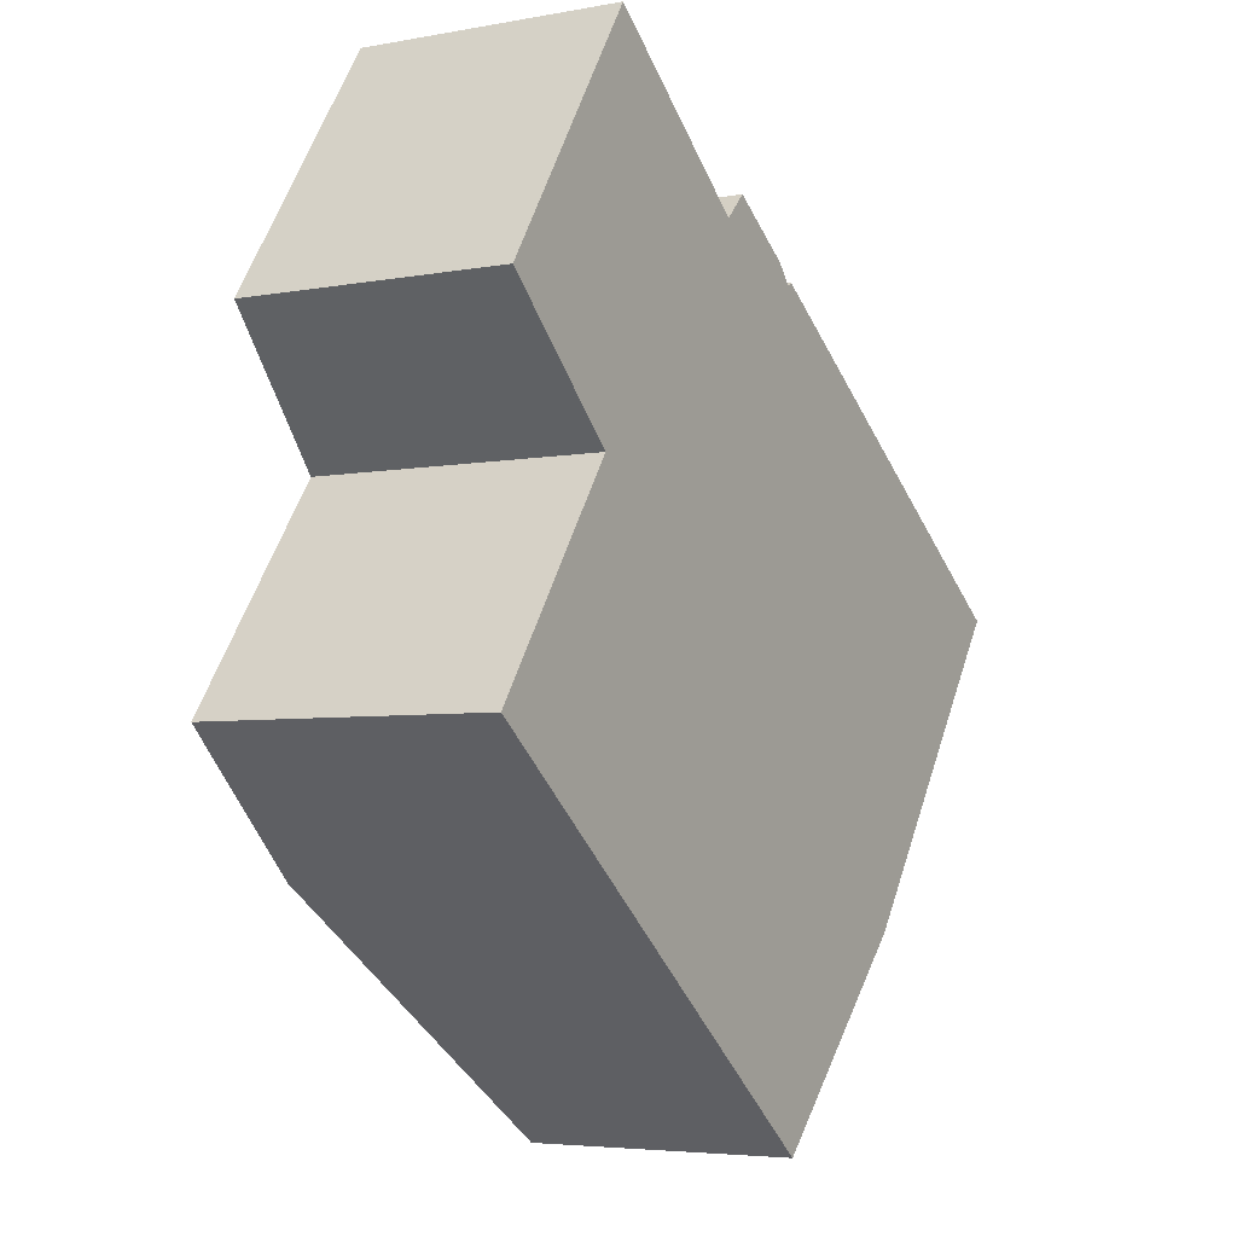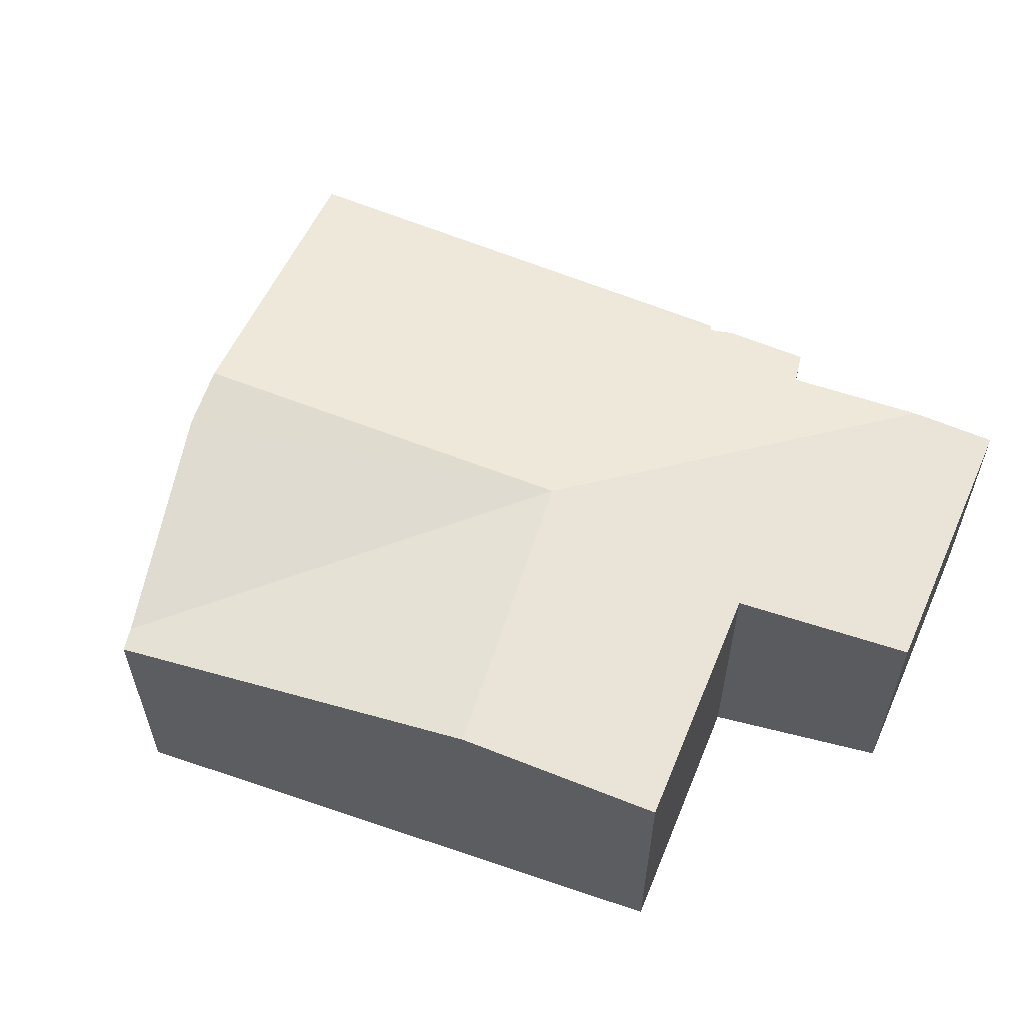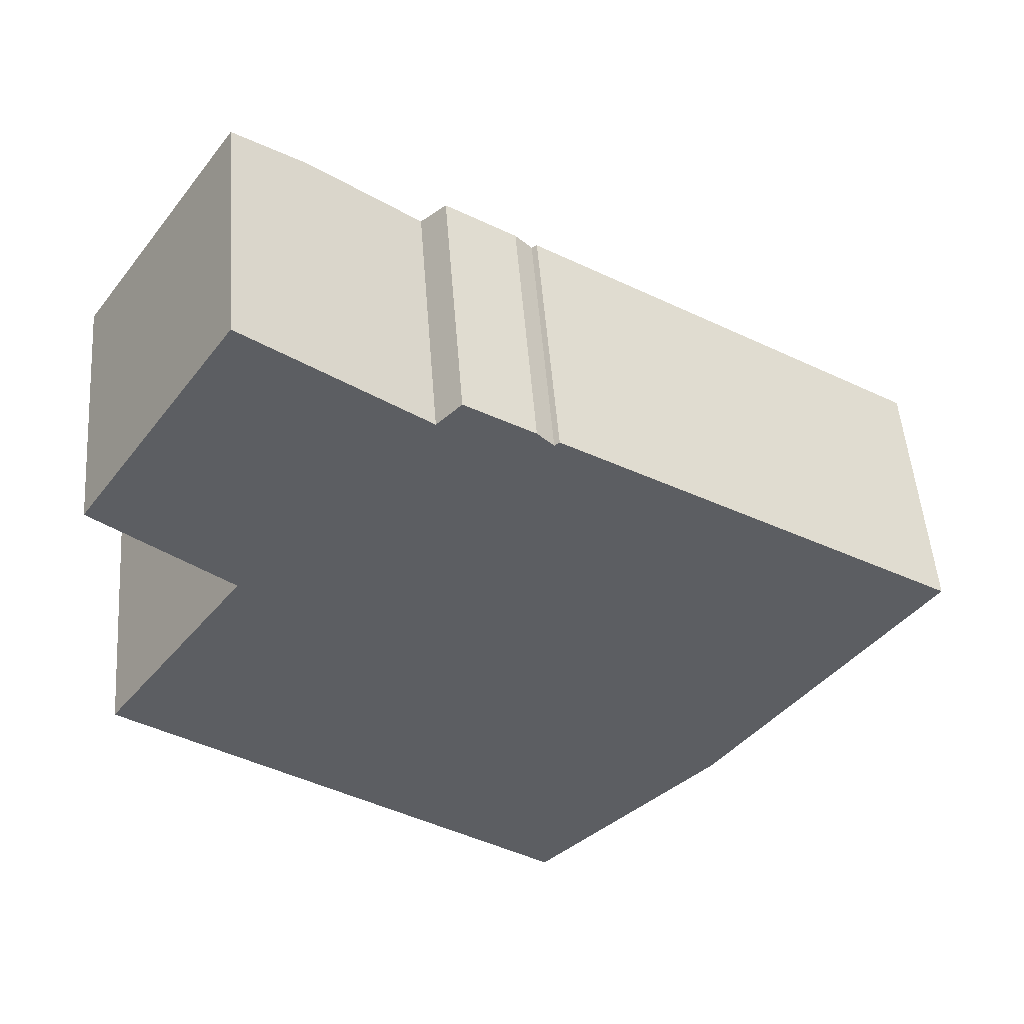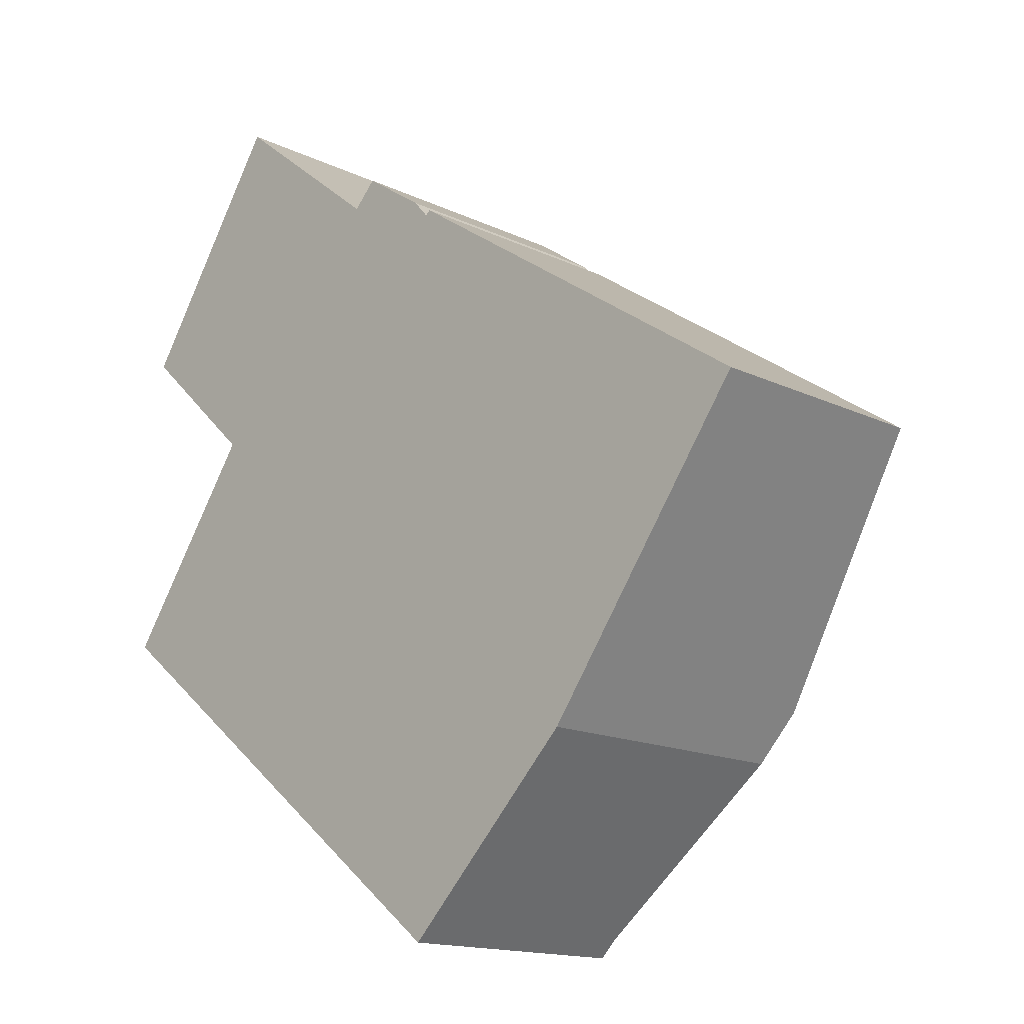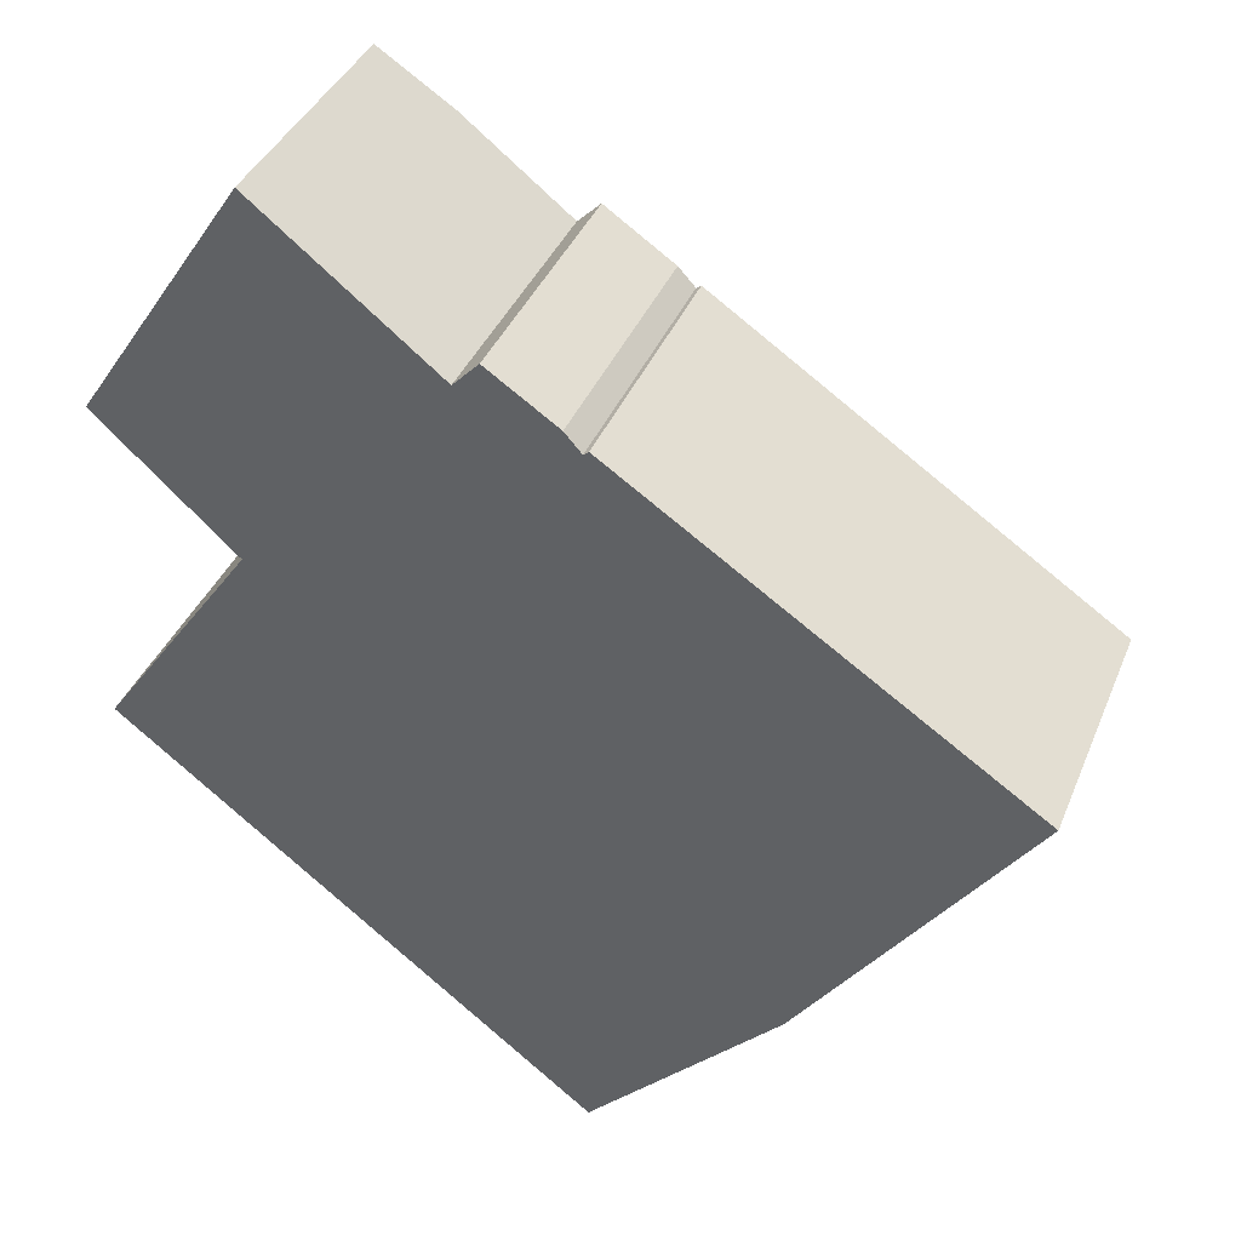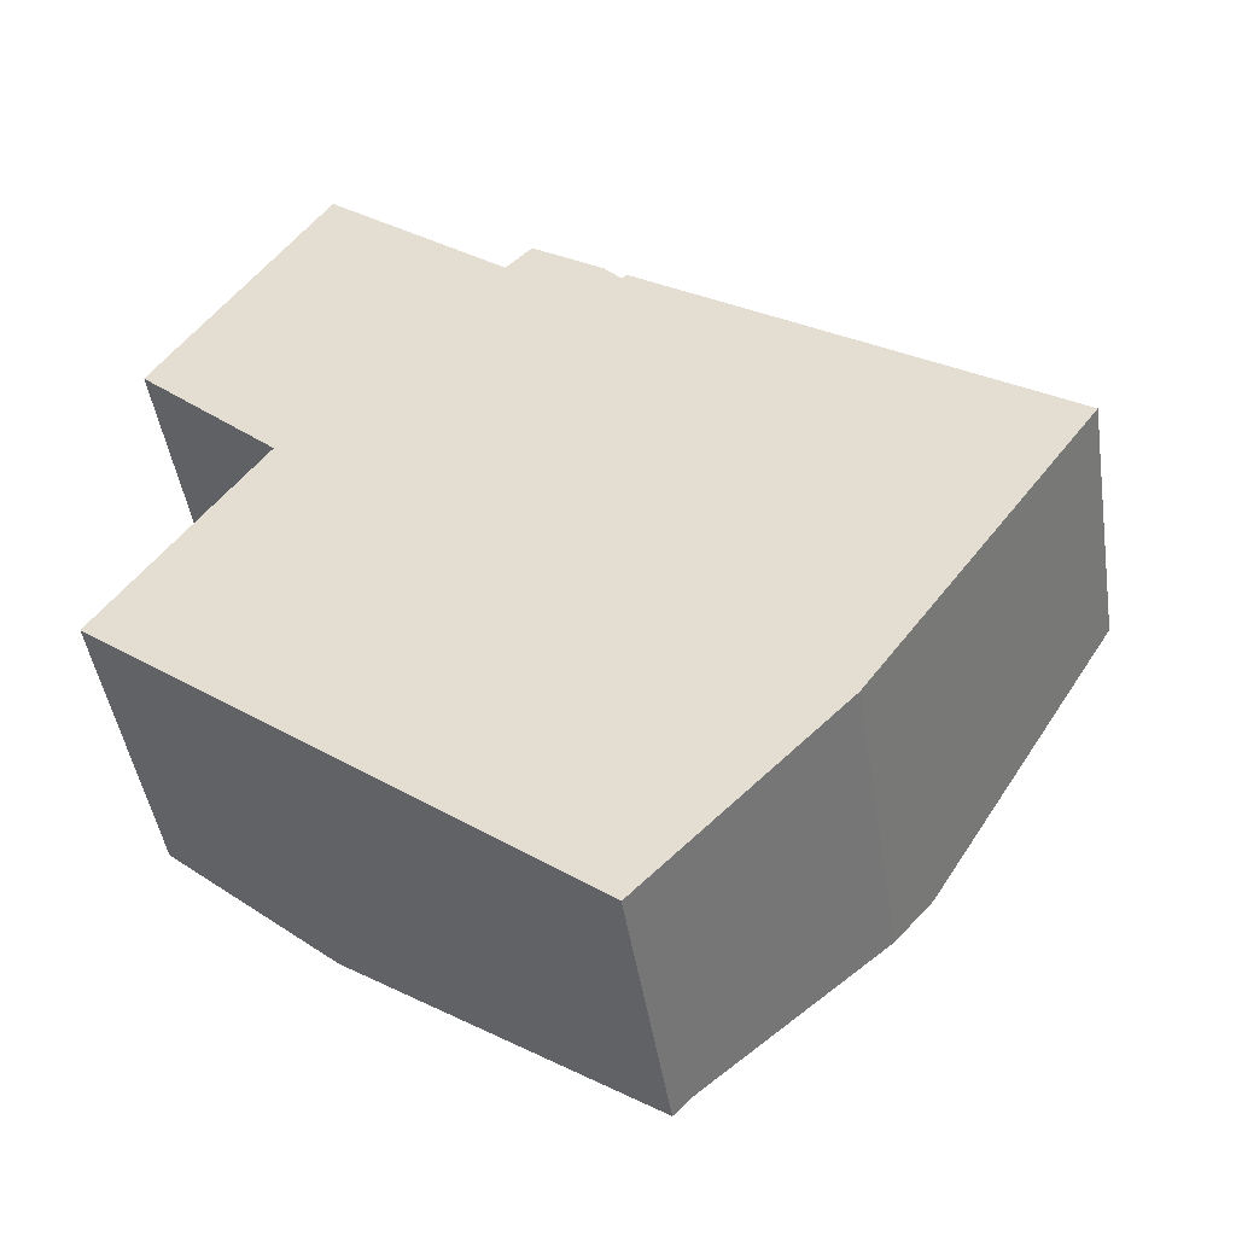
<metadata>
{"format":"obj","ext":"obj","renderer":"f3d","projection":"perspective","resolution":1024,"background":"white","views":[{"elev":-4.9,"azim":-59.4,"up":"+Z"},{"elev":59.9,"azim":-122.6,"up":"+Y"},{"elev":50.8,"azim":-4.3,"up":"+Z"},{"elev":-15.3,"azim":44.6,"up":"+Z"},{"elev":38.2,"azim":20.7,"up":"+Z"},{"elev":-46.4,"azim":8.9,"up":"+Z"}]}
</metadata>
<code>
v  1.84 2.489 5.383
v  0.568 2.489 3.848
v  1.679 2.462 5.512
v  2.336 2.572 4.986
v  3.405 3.009 1.042
v  0.134 2.5 3.198
v  1.421 2.728 2.008
v  0 2.753 1.686e-16
v  1.541 3.009 -1.208
v  4.263 2.525 3.964
v  3.364 2.585 4.162
v  3.603 2.529 4.408
v  5.895 2.517 2.866
v  4.421 2.535 3.785
v  4.47 2.524 3.825
v  8.306 2.506 1.243
v  6.546 3.009 -1.182
v  6.202 2.91 -1.656
v  4.58 2.529 -3.288
v  4.412 2.532 -3.457
v  6.202 1.014e-16 -1.656
v  4.412 2.117e-16 -3.457
v  4.58 2.013e-16 -3.288
v  6.546 7.238e-17 -1.182
v  8.306 -7.611e-17 1.243
v  1.541 7.397e-17 -1.208
v  0 0 0
v  1.421 -1.23e-16 2.008
v  0.134 -1.958e-16 3.198
v  1.679 -3.375e-16 5.512
v  0.568 -2.356e-16 3.848
v  3.364 -2.548e-16 4.162
v  3.603 -2.699e-16 4.408
v  4.421 -2.318e-16 3.785
v  4.47 -2.342e-16 3.825
v  2.336 -3.053e-16 4.986
v  1.84 -3.296e-16 5.383
v  4.263 -2.427e-16 3.964
v  5.895 -1.755e-16 2.866
g defaultobject
f 1 2 3
f 2 1 4
f 2 4 5
f 2 5 6
f 6 5 7
f 7 5 8
f 8 5 9
f 10 11 12
f 13 14 15
f 11 5 4
f 5 11 10
f 5 10 14
f 5 14 13
f 5 13 16
f 5 16 17
f 18 5 17
f 5 18 19
f 20 5 19
f 5 20 9
f 21 19 18
f 19 21 20
f 20 21 22
f 22 21 23
f 17 21 18
f 21 17 16
f 21 16 24
f 24 16 25
f 22 9 20
f 9 22 26
f 9 26 8
f 8 26 27
f 28 6 7
f 6 28 29
f 27 7 8
f 7 27 28
f 29 2 6
f 2 29 3
f 3 29 30
f 30 29 31
f 32 12 11
f 12 32 33
f 34 15 14
f 15 34 35
f 30 1 3
f 1 30 4
f 4 30 11
f 11 30 36
f 11 36 32
f 36 30 37
f 33 10 12
f 10 33 38
f 10 34 14
f 34 10 38
f 35 13 15
f 13 35 16
f 16 35 39
f 16 39 25
f 33 34 38
f 39 24 25
f 24 39 35
f 24 35 34
f 24 34 33
f 24 33 32
f 24 32 36
f 24 36 37
f 24 37 30
f 24 30 31
f 24 31 21
f 21 31 29
f 21 29 28
f 21 28 23
f 23 28 27
f 23 27 22
f 22 27 26

</code>
